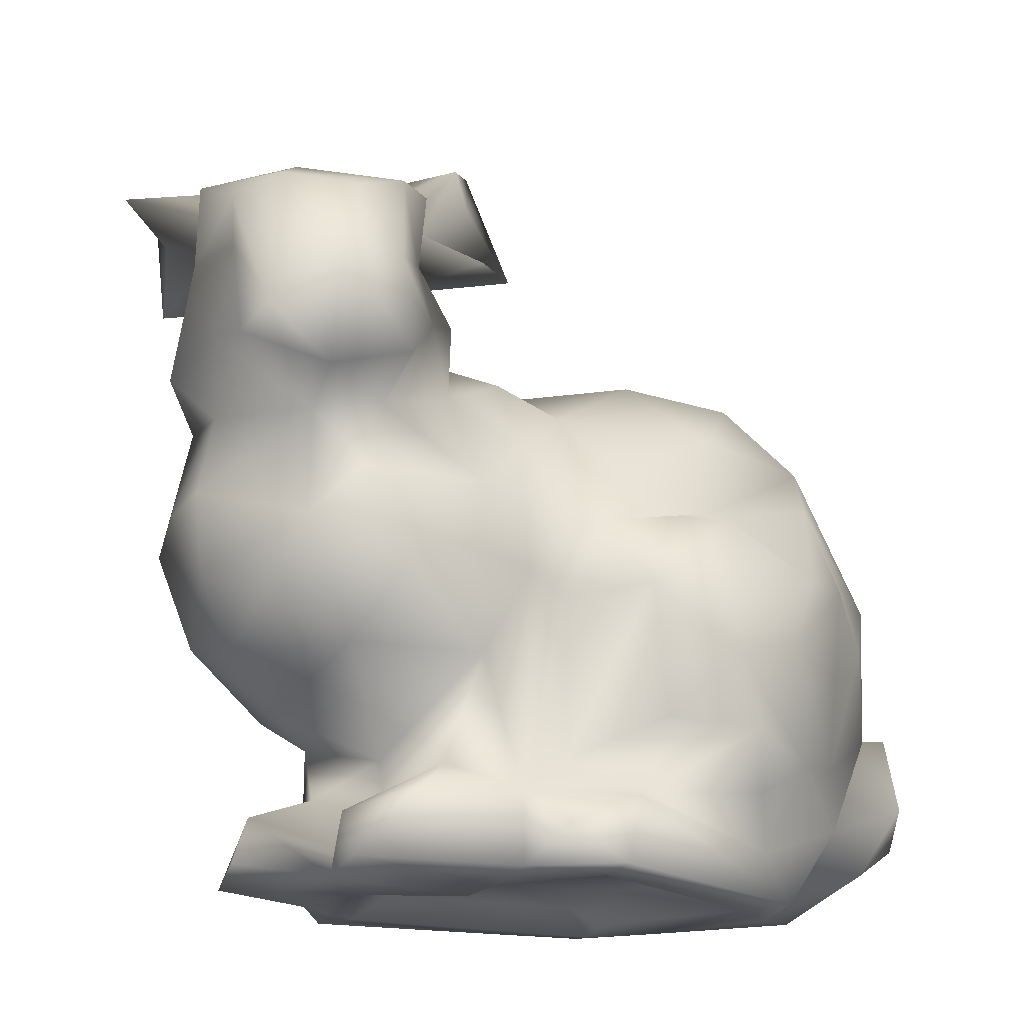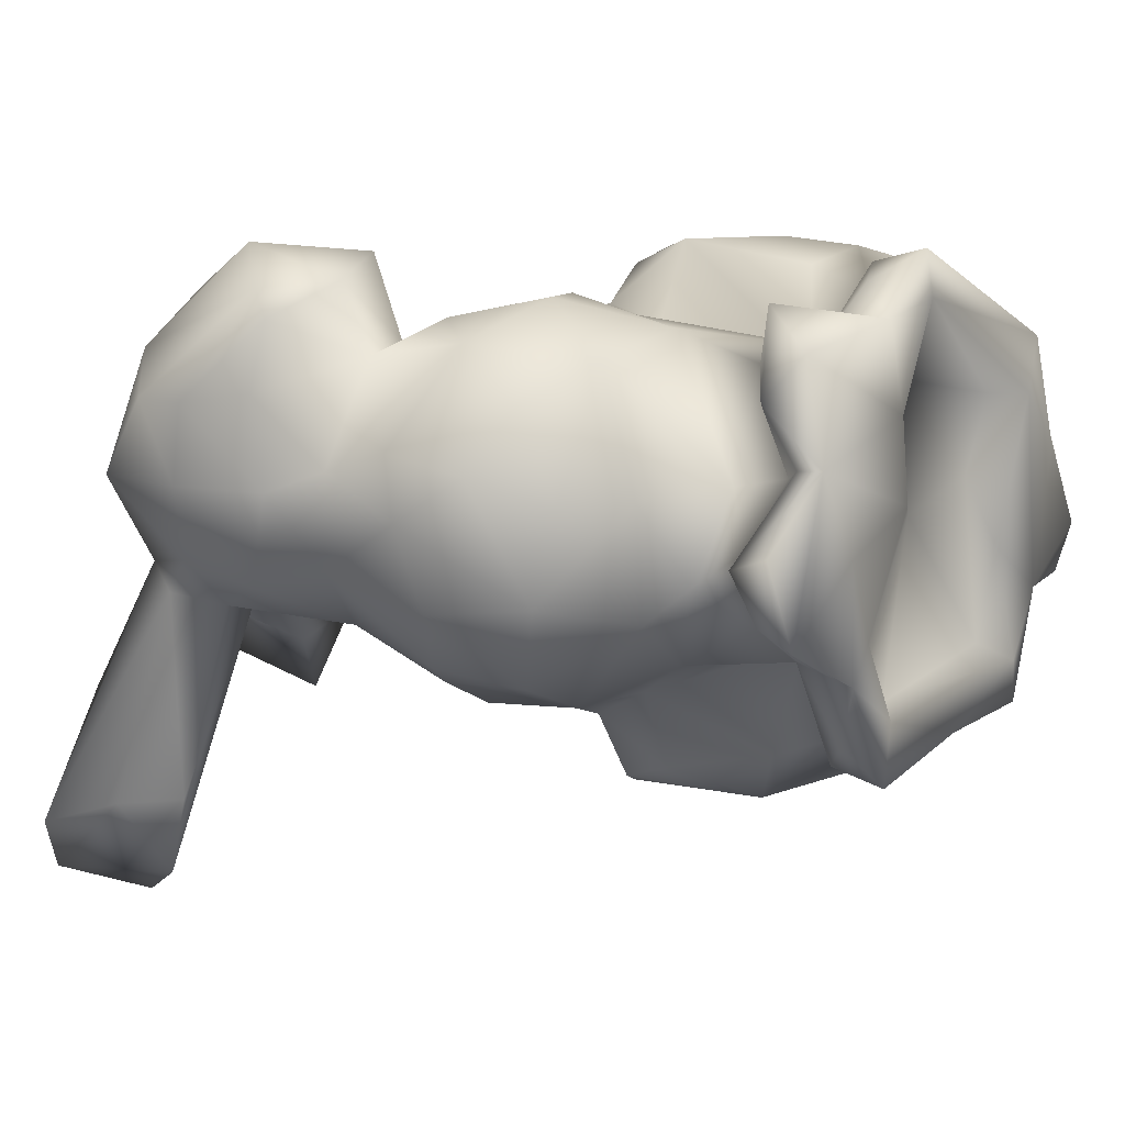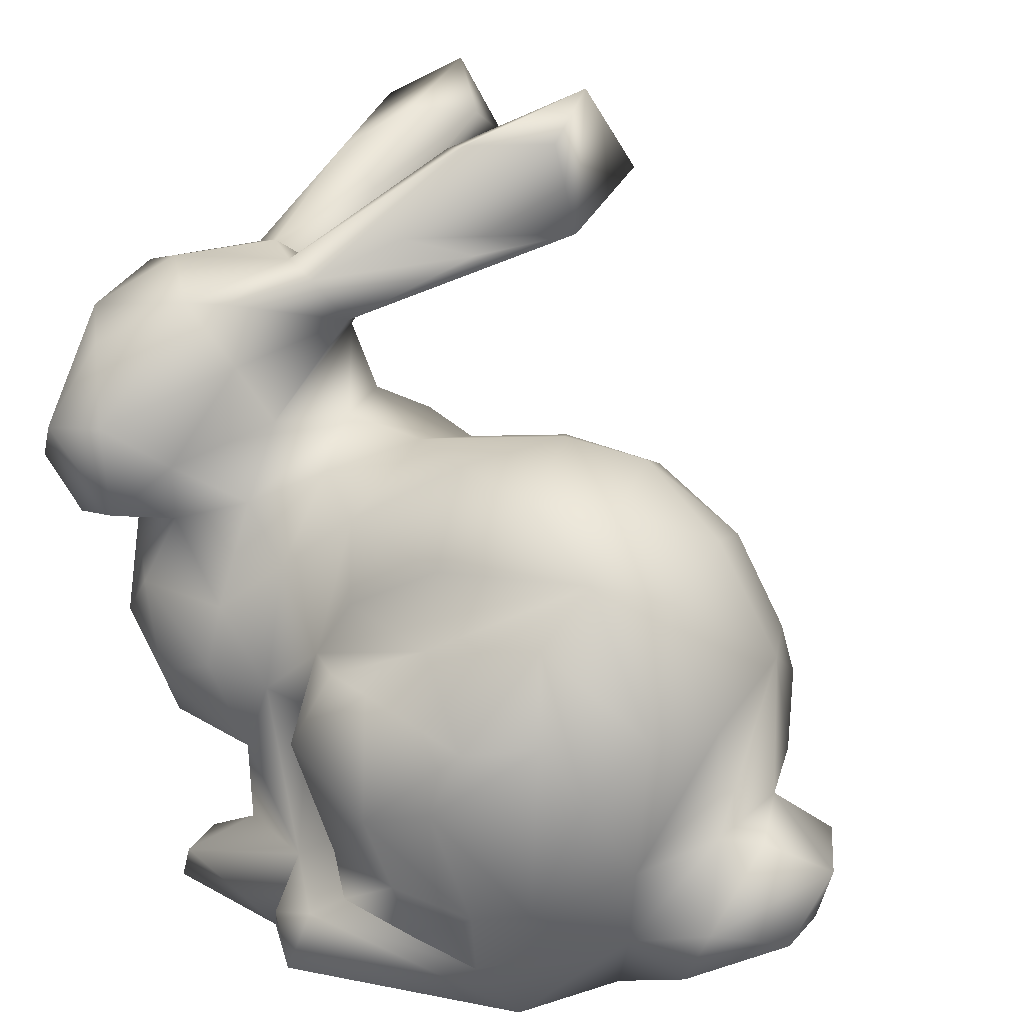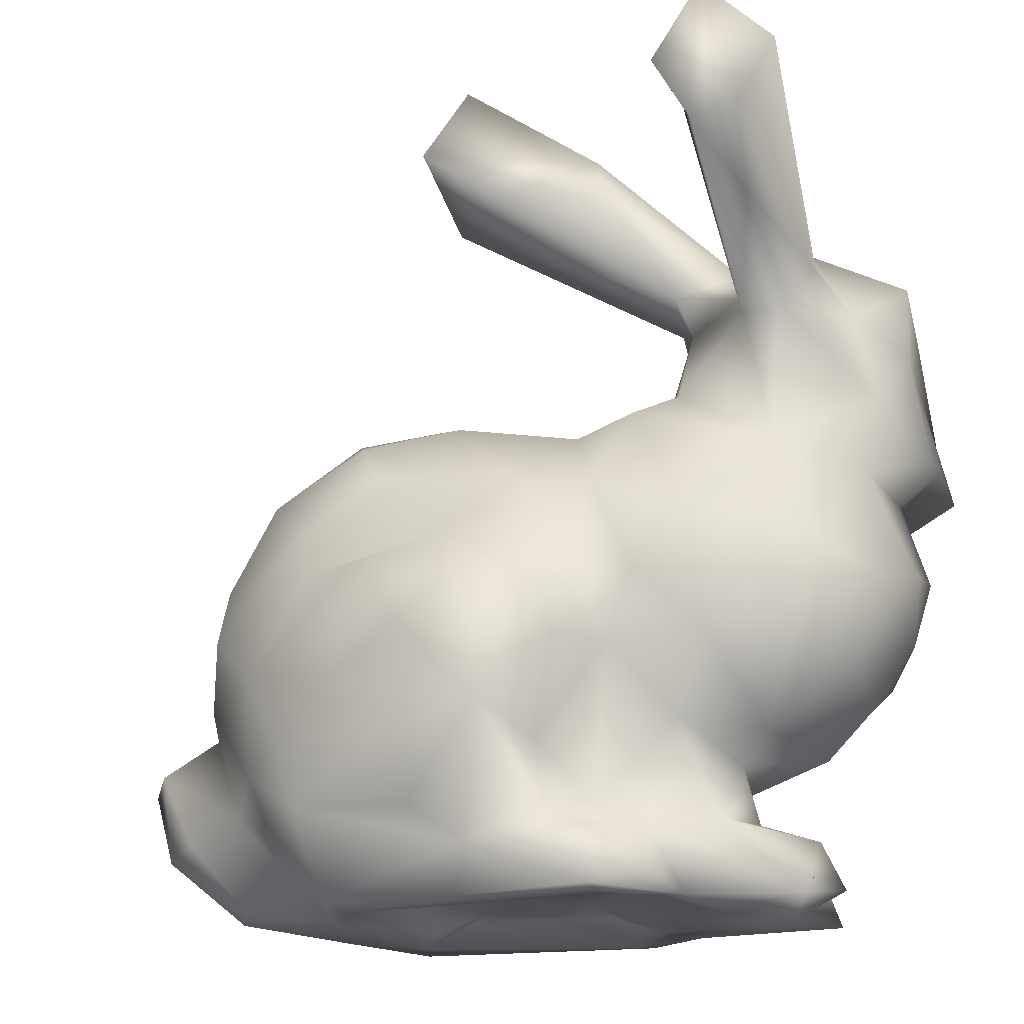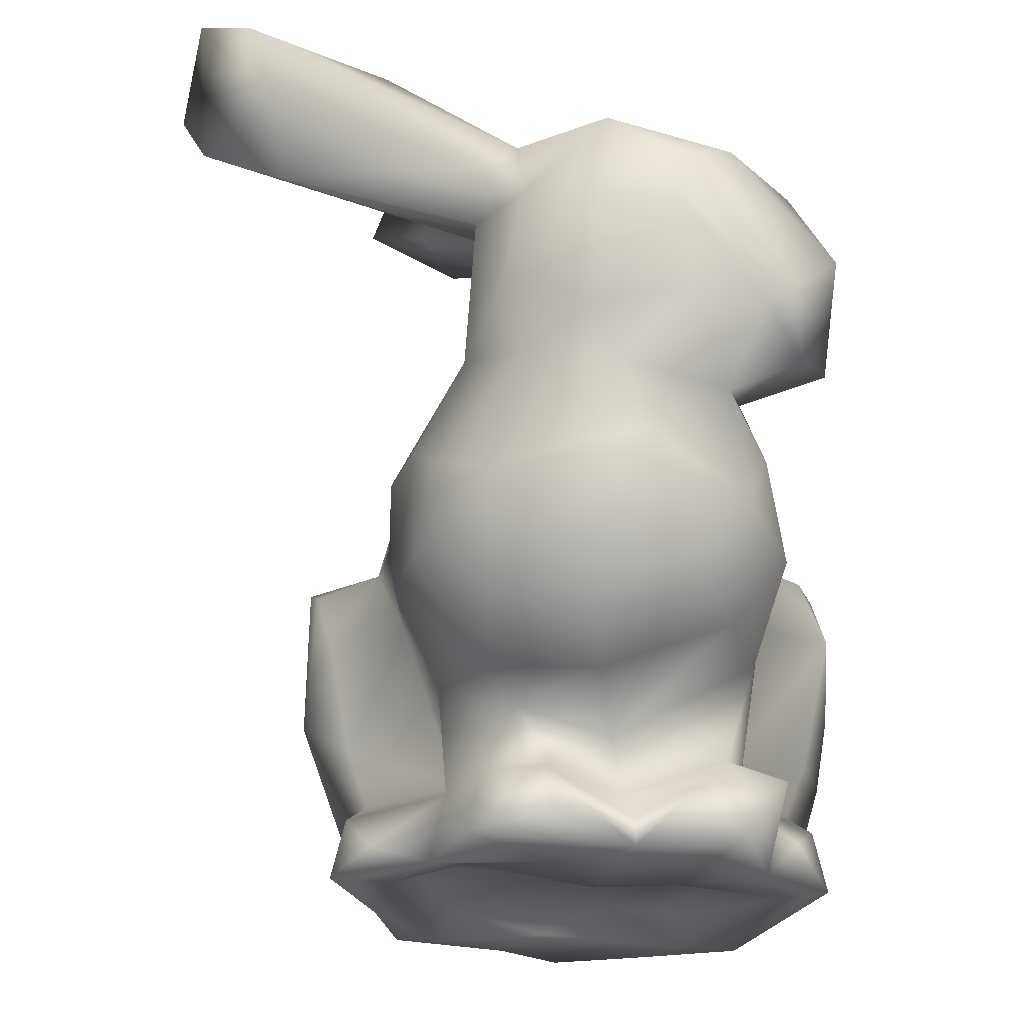
<metadata>
{"format":"obj","ext":"obj","renderer":"f3d","projection":"perspective","resolution":1024,"background":"white","views":[{"elev":-17.6,"azim":-30.4,"up":"+Y"},{"elev":5.6,"azim":-57.5,"up":"+Z"},{"elev":18.9,"azim":36.3,"up":"+Y"},{"elev":-17.1,"azim":-160.7,"up":"+Y"},{"elev":-21.2,"azim":-88.1,"up":"+Y"}]}
</metadata>
<code>
o bunny_big
v -0.615 1.454 -0.5426
v -0.702 1.533 -0.3365
v -0.6312 1.399 -0.119
v -0.6239 1.509 -0.4634
v -0.6973 1.616 -0.5027
v -0.7242 1.44 -0.3619
v -0.7711 1.264 0.04571
v -0.7184 1.177 0.02257
v -0.6303 1.183 0.02993
v -0.6139 1.224 0.06094
v -0.5069 1.177 0.1129
v -0.9131 1.13 0.2484
v -0.7618 1.326 0.3495
v -0.6095 1.279 0.4852
v -0.9136 1.281 0.2629
v -0.6736 1.352 -0.4894
v -0.8079 1.543 -0.3922
v -0.7354 1.471 -0.1423
v -0.7594 1.309 0.09956
v -0.7336 1.27 -0.3358
v -0.1884 0.645 -0.3209
v -0.3321 0.2252 -0.02628
v -0.4456 0.1786 -0.03835
v -0.1168 0.03835 -0.1896
v 0.1501 0.04108 -0.1689
v -0.3904 0.5051 -0.1209
v -0.05119 0.5291 -0.3261
v 0.05995 0.6616 -0.2702
v -0.3314 0.4958 -0.2623
v -0.05307 0.1977 -0.2643
v 0.1301 0.0329 -0.08903
v 0.451 0.05282 0.1393
v 0.2113 0.03028 0.03777
v 0.2219 0.3434 -0.2276
v 0.09514 0.4358 -0.2826
v -0.07738 0.7314 -0.1799
v 0.1897 0.6647 -0.1882
v 0.3382 0.8683 -0.008285
v 0.2963 0.8829 0.4236
v 0.2635 0.985 0.2901
v 0.1344 0.9619 -0.04388
v 0.2018 1.019 0.1036
v 0.06638 1.059 0.1786
v -0.03482 0.8555 -0.132
v -0.2813 0.6072 -0.2964
v -0.04999 1 0.009924
v 0.1467 0.9957 0.4005
v 0.2498 0.7769 0.5129
v -0.03242 0.673 0.6628
v -0.3796 0.5591 0.543
v -0.459 0.4075 0.5167
v -0.8755 0.834 0.2817
v -0.9008 1.126 0.3906
v -0.9389 0.9397 0.4092
v -0.9219 0.6779 0.3186
v -0.8906 0.5472 0.2822
v -0.8159 1.037 0.6629
v -0.75 1.199 0.588
v -0.7752 0.8137 0.4709
v -0.9431 0.9027 0.5321
v -0.8549 1.24 0.483
v -0.9073 1.211 0.3967
v -0.8767 0.9907 0.07916
v -0.2564 1.003 0.2115
v -0.3581 0.8246 -0.1199
v -0.304 0.9436 -0.01651
v -0.2234 0.8331 -0.1391
v -0.4234 0.9813 -0.03105
v -0.4897 1.034 0.05739
v -0.4104 1.035 0.2417
v -0.8237 0.4893 0.393
v -0.5235 0.2572 0.2572
v -0.7197 0.04341 0.01442
v -0.5275 0.03584 0.1461
v -0.635 0.0359 0.2954
v -0.6266 0.08699 0.294
v -0.7634 0.06601 0.1649
v -0.1387 0.6763 0.6314
v -0.2354 0.6717 0.5595
v -0.3701 0.7985 0.4983
v -0.7036 0.7059 0.535
v -0.4844 0.706 0.5547
v -0.2504 0.8998 0.4311
v 0.01058 0.7277 0.5407
v 0.02141 0.8784 0.5187
v 0.371 0.8955 0.1123
v 0.4089 0.8435 0.3261
v 0.1664 0.5968 0.64
v 0.1187 0.106 0.5334
v -0.2432 0.03213 0.5678
v 0.1616 0.02456 0.3977
v -0.01926 0.06725 0.2543
v 0.1631 0.2546 0.6056
v 0.2579 0.2662 0.5497
v 0.5029 0.3971 0.3003
v 0.1948 0.02405 0.5004
v 0.3757 0.1896 0.4022
v -0.3085 0.0846 -0.1151
v -0.4771 0.07889 -0.1691
v -0.5112 0.04027 -0.06312
v -0.5035 0.3708 -0.05174
v -0.6547 0.3534 0.03235
v -0.5774 0.5234 -0.1273
v -0.8786 0.6333 0.05446
v -0.6894 0.9132 0.001842
v -0.549 0.7315 -0.1378
v -0.4451 0.6399 -0.148
v -0.6466 0.757 -0.08956
v -0.5916 0.2979 0.09173
v -0.5621 0.1915 0.02838
v -0.3897 0.04168 -0.2481
v 0.4706 0.1211 0.3564
v 0.2842 0.02858 0.2961
v 0.593 0.4106 0.2924
v 0.6732 0.329 0.1729
v 0.5891 0.341 0.03277
v 0.4988 0.1894 -0.01848
v 0.5932 0.1761 0.08846
v -0.2485 0.07069 0.1995
v -0.3013 0.07419 0.4335
v -0.6066 0.1949 0.1554
v -0.6876 0.04096 0.4806
v -0.6675 0.1302 0.4014
v -0.5171 0.1588 0.2731
v -0.2504 0.04061 0.6512
v -0.255 0.2532 0.4544
v -0.2056 0.5339 0.6734
v 0.285 0.6111 0.5651
v 0.1101 0.4703 0.6599
v 0.02357 0.3021 0.6629
v 0.04403 0.1934 0.6307
v -0.1668 0.1838 0.5766
v 0.4171 0.3584 0.4472
v 0.4149 0.6849 -0.05374
v 0.4055 0.5658 -0.1219
v 0.312 0.4756 -0.18
v -0.2836 0.3081 -0.2315
v -0.2914 0.1955 -0.1935
v -0.1541 1.548 -0.09315
v -0.488 1.244 0.05768
v -0.0574 1.493 -0.2279
v -0.07535 1.387 -0.05485
v -0.1233 1.651 -0.1524
v -0.1675 1.437 -0.1158
v -0.3481 1.531 0.000186
v -0.2006 0.3725 -0.3256
v 0.04126 0.3134 -0.275
v 0.1852 0.207 -0.2298
v -0.1482 0.1315 -0.2157
v -0.3421 0.6304 -0.1764
v 0.2626 0.1687 -0.1542
v -0.3616 0.155 -0.2246
v 0.07058 0.8688 -0.1373
v -0.3714 1.446 -0.0381
v -0.5004 1.291 0.2399
v -0.3751 1.367 0.1127
v -0.2648 1.554 0.0545
v -0.6935 1.051 0.6467
v -0.8048 0.8509 0.5972
v -0.6505 0.8372 0.4943
v -0.5894 0.9726 0.5633
v -0.4638 1.047 0.4021
v -0.6043 1.301 0.1321
v -0.5667 1.322 0.2291
v 0.2137 0.7639 -0.1419
v -0.3751 0.03698 -0.1364
v -0.7781 0.6863 -0.04774
v -0.7362 0.5276 -0.07692
v 0.3196 0.2896 -0.1432
v 0.06841 0.08105 -0.05456
v -0.4128 0.06196 -0.001756
v -0.4734 1.199 0.1657
v 0.4579 0.4511 -0.01999
v 0.5154 0.4275 0.1263
v 0.3917 0.232 -0.03102
v -0.845 0.8592 0.1108
v -0.2157 1.35 0.086
v -0.8325 1.176 0.1116
v -0.8132 0.4657 0.06511
v -0.8156 0.417 0.2281
v -0.7222 0.3262 0.2399
v -0.6959 1.325 0.1228
v 0.4044 0.06644 0.04897
v -0.9505 0.9032 0.2471
v -0.047 1.025 0.3492
v -0.7232 0.1551 0.1403
v -0.726 0.072 0.0473
v -0.7265 0.0765 0.053
v -0.7258 0.0749 0.05064
v 0.02214 0.02306 0.126
v -0.9203 0.6644 0.2038
v -0.5432 1.146 0.421
v 0.4975 0.6917 0.1051
v 0.4982 0.6104 0.3028
v -0.3211 0.03706 0.2211
v -0.3483 0.03409 0.3734
v 0.6302 0.1958 0.2506
v -0.3522 0.9634 0.3814
v 0.4365 0.6186 0.4357
v 0.5449 0.2495 0.3921
v -0.3602 0.1856 0.486
v -0.6906 0.4107 0.4665
v -0.5405 1.277 0.4433
v 0.09757 0.07753 0.3969
v -0.5038 0.2194 0.4596
v -0.3301 0.1124 0.5938
v -0.1741 0.7753 0.5329
v -0.4958 0.8895 0.4502
v -0.7904 0.6165 0.4942
v -0.2936 0.5333 0.5221
v -0.6359 0.5423 0.569
v -0.9163 0.9439 0.5837
v -0.209 0.1614 0.6301
v -0.672 0.881 0.6474
v -0.3862 0.04105 0.5333
v -0.5 0.5869 0.5767
v -0.5924 0.1573 0.5593
v 0.3587 0.5074 0.5233
v -0.1449 0.3112 0.6274
v -0.02786 0.4274 0.6811
f 4 1 5
f 10 9 4
f 3 10 4
f 1 16 5
f 9 10 11
f 11 69 9
f 12 62 15
f 8 63 178
f 8 20 9
f 3 4 2
f 3 18 182
f 5 16 6
f 20 7 6
f 6 16 20
f 6 17 5
f 1 4 16
f 2 4 5
f 2 5 17
f 17 6 7
f 17 7 19
f 18 17 19
f 20 16 9
f 18 3 2
f 9 16 4
f 2 17 18
f 45 29 150
f 101 22 23
f 22 137 138
f 22 101 26
f 21 36 28
f 27 146 21
f 146 29 45
f 27 21 28
f 30 146 147
f 25 33 31
f 33 175 183
f 33 190 31
f 25 151 33
f 136 37 135
f 44 153 165
f 36 165 37
f 36 37 28
f 165 153 38
f 153 41 38
f 40 42 43
f 43 42 46
f 41 153 44
f 51 216 211
f 65 150 107
f 191 55 52
f 184 53 12
f 53 184 54
f 54 52 59
f 180 71 56
f 191 56 55
f 191 179 56
f 191 104 179
f 179 180 56
f 60 212 53
f 60 53 54
f 61 212 57
f 159 60 59
f 59 55 209
f 56 209 55
f 52 54 184
f 15 62 61
f 62 12 53
f 62 53 212
f 57 58 61
f 52 176 191
f 191 176 104
f 63 176 184
f 63 8 105
f 105 8 9
f 46 66 64
f 43 185 47
f 67 66 46
f 66 65 68
f 69 68 105
f 105 9 69
f 71 180 202
f 186 73 77
f 73 186 110
f 76 186 75
f 75 186 77
f 186 76 121
f 211 81 209
f 210 79 50
f 209 81 59
f 83 79 207
f 84 79 78
f 84 78 49
f 41 46 42
f 47 39 40
f 38 42 86
f 87 86 40
f 87 40 39
f 40 86 42
f 86 87 193
f 129 128 88
f 49 88 84
f 84 88 48
f 97 94 93
f 95 114 174
f 96 91 113
f 152 99 23
f 103 168 108
f 102 103 101
f 103 102 168
f 167 168 104
f 101 103 26
f 103 106 107
f 106 65 107
f 168 167 108
f 168 102 179
f 101 23 110
f 98 170 119
f 33 113 91
f 33 91 190
f 97 113 112
f 32 197 112
f 33 32 113
f 173 175 169
f 175 33 151
f 32 118 197
f 197 118 115
f 118 183 117
f 32 183 118
f 91 204 92
f 119 92 120
f 120 204 90
f 90 96 125
f 121 72 109
f 109 72 181
f 121 124 72
f 75 123 76
f 121 76 124
f 122 217 123
f 122 75 196
f 196 90 215
f 90 196 120
f 88 49 220
f 220 219 130
f 131 130 132
f 130 219 132
f 199 218 133
f 136 173 169
f 135 193 173
f 136 169 34
f 173 136 135
f 174 173 193
f 175 151 169
f 111 152 149
f 149 152 138
f 137 146 138
f 137 29 146
f 21 146 45
f 35 27 28
f 28 37 136
f 35 147 146
f 27 35 146
f 28 136 35
f 141 142 144
f 142 141 143
f 140 142 172
f 140 154 144
f 142 177 172
f 143 141 145
f 143 157 139
f 144 154 145
f 141 144 145
f 142 143 139
f 34 147 35
f 21 45 150
f 36 21 150
f 146 30 149
f 146 149 138
f 7 20 8
f 30 147 148
f 25 31 24
f 24 111 149
f 35 136 34
f 24 149 25
f 149 148 25
f 147 34 148
f 30 148 149
f 148 151 25
f 169 151 148
f 169 148 34
f 38 134 165
f 107 150 26
f 134 135 165
f 134 38 193
f 165 36 44
f 36 150 67
f 36 67 44
f 99 152 111
f 98 166 31
f 166 24 31
f 150 65 67
f 154 163 145
f 164 14 203
f 157 143 145
f 156 142 139
f 11 172 162
f 160 159 59
f 160 59 81
f 214 159 160
f 208 161 160
f 208 70 162
f 57 159 214
f 161 214 160
f 155 172 177
f 13 182 15
f 182 163 10
f 163 140 10
f 163 164 145
f 145 164 157
f 163 154 140
f 10 140 11
f 157 164 155
f 182 13 164
f 100 111 166
f 135 37 165
f 137 22 26
f 140 144 142
f 111 24 166
f 137 26 29
f 150 29 26
f 107 26 103
f 105 108 167
f 100 171 74
f 111 100 99
f 106 103 108
f 68 65 106
f 68 106 105
f 105 106 108
f 46 44 67
f 152 23 138
f 67 65 66
f 100 23 99
f 19 182 18
f 156 139 157
f 46 41 44
f 19 7 178
f 31 170 98
f 22 138 23
f 171 166 98
f 166 171 100
f 135 134 193
f 68 64 66
f 10 3 182
f 176 167 104
f 156 177 142
f 172 11 140
f 114 115 174
f 174 115 116
f 175 173 174
f 104 168 179
f 86 193 38
f 73 23 100
f 105 167 176
f 41 42 38
f 183 175 117
f 185 85 47
f 178 7 8
f 171 98 119
f 171 119 195
f 170 31 190
f 109 102 101
f 64 68 69
f 117 175 116
f 176 63 105
f 109 110 121
f 179 181 180
f 179 102 181
f 181 102 109
f 19 15 182
f 110 23 73
f 101 110 109
f 64 69 70
f 12 63 184
f 63 12 178
f 185 43 64
f 64 43 46
f 117 116 118
f 118 116 115
f 183 32 33
f 73 74 75
f 121 110 186
f 15 178 12
f 178 15 19
f 155 177 156
f 116 175 174
f 70 69 11
f 187 188 189
f 187 189 188
f 92 170 190
f 156 157 155
f 95 194 133
f 94 97 133
f 192 162 172
f 155 164 203
f 194 95 193
f 174 193 95
f 74 171 195
f 75 77 73
f 87 194 193
f 11 162 70
f 184 176 52
f 43 47 40
f 195 75 74
f 119 120 195
f 120 196 195
f 119 170 92
f 200 197 115
f 112 113 32
f 13 15 61
f 83 185 64
f 85 185 83
f 70 198 64
f 64 198 83
f 79 83 80
f 70 208 198
f 198 80 83
f 194 87 199
f 218 199 48
f 48 128 218
f 92 190 91
f 197 200 112
f 115 114 200
f 13 14 164
f 199 133 194
f 13 61 14
f 50 51 201
f 127 210 126
f 219 127 126
f 210 201 126
f 72 124 205
f 181 72 202
f 180 181 202
f 172 203 192
f 52 55 59
f 124 76 123
f 95 200 114
f 203 14 192
f 205 124 123
f 202 72 51
f 87 39 199
f 162 192 161
f 122 123 75
f 72 205 51
f 215 90 125
f 97 200 95
f 97 95 133
f 60 54 59
f 71 209 56
f 48 199 39
f 112 200 97
f 209 71 202
f 207 85 83
f 14 61 58
f 85 39 47
f 161 208 162
f 160 82 208
f 198 208 80
f 62 212 61
f 158 14 58
f 14 158 192
f 158 161 192
f 92 204 120
f 123 217 205
f 211 209 202
f 39 85 84
f 89 97 93
f 89 93 131
f 97 96 113
f 39 84 48
f 51 211 202
f 91 96 90
f 91 90 204
f 212 60 159
f 159 57 212
f 213 89 132
f 126 132 219
f 126 201 213
f 213 201 206
f 132 126 213
f 207 84 85
f 82 80 208
f 82 160 81
f 201 210 50
f 82 50 80
f 79 80 50
f 51 205 201
f 215 122 196
f 82 81 216
f 97 89 96
f 217 201 205
f 216 51 50
f 57 214 158
f 161 158 214
f 127 78 79
f 210 127 79
f 215 206 201
f 216 50 82
f 88 128 48
f 133 218 94
f 94 218 128
f 216 81 211
f 94 128 129
f 57 158 58
f 89 131 132
f 215 217 122
f 201 217 215
f 125 206 215
f 213 206 125
f 93 94 129
f 220 129 88
f 127 219 220
f 89 213 96
f 78 127 49
f 49 127 220
f 213 125 96
f 131 93 130
f 220 130 93
f 195 196 75
f 73 100 74
f 163 182 164
f 155 203 172
f 79 84 207
f 220 93 129

</code>
